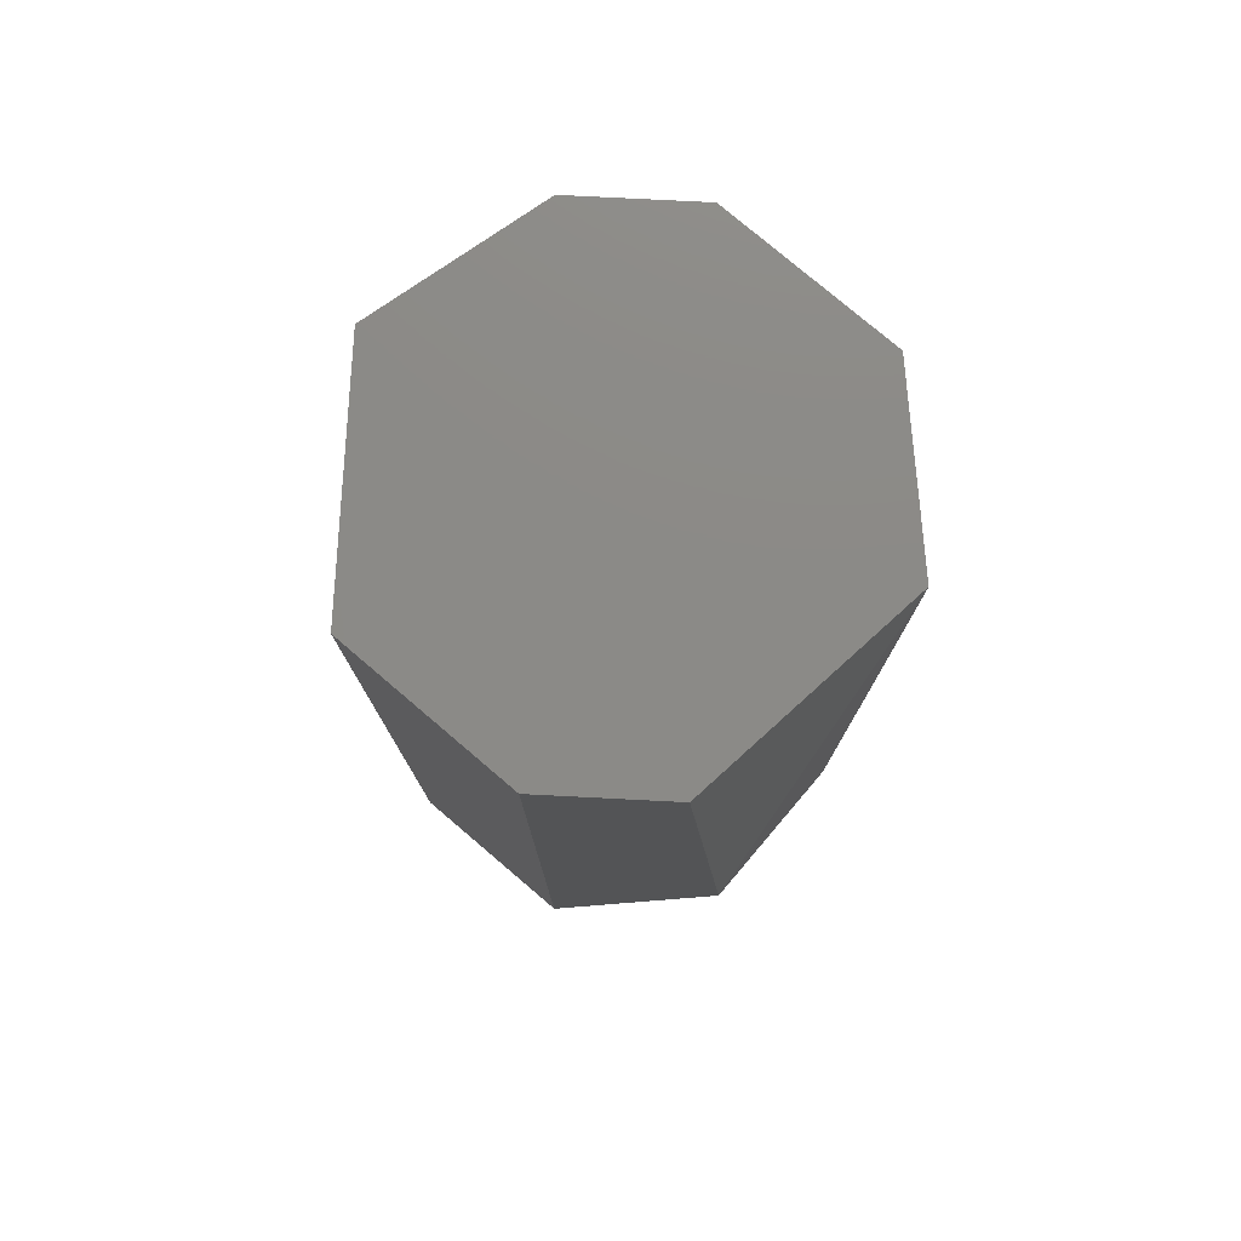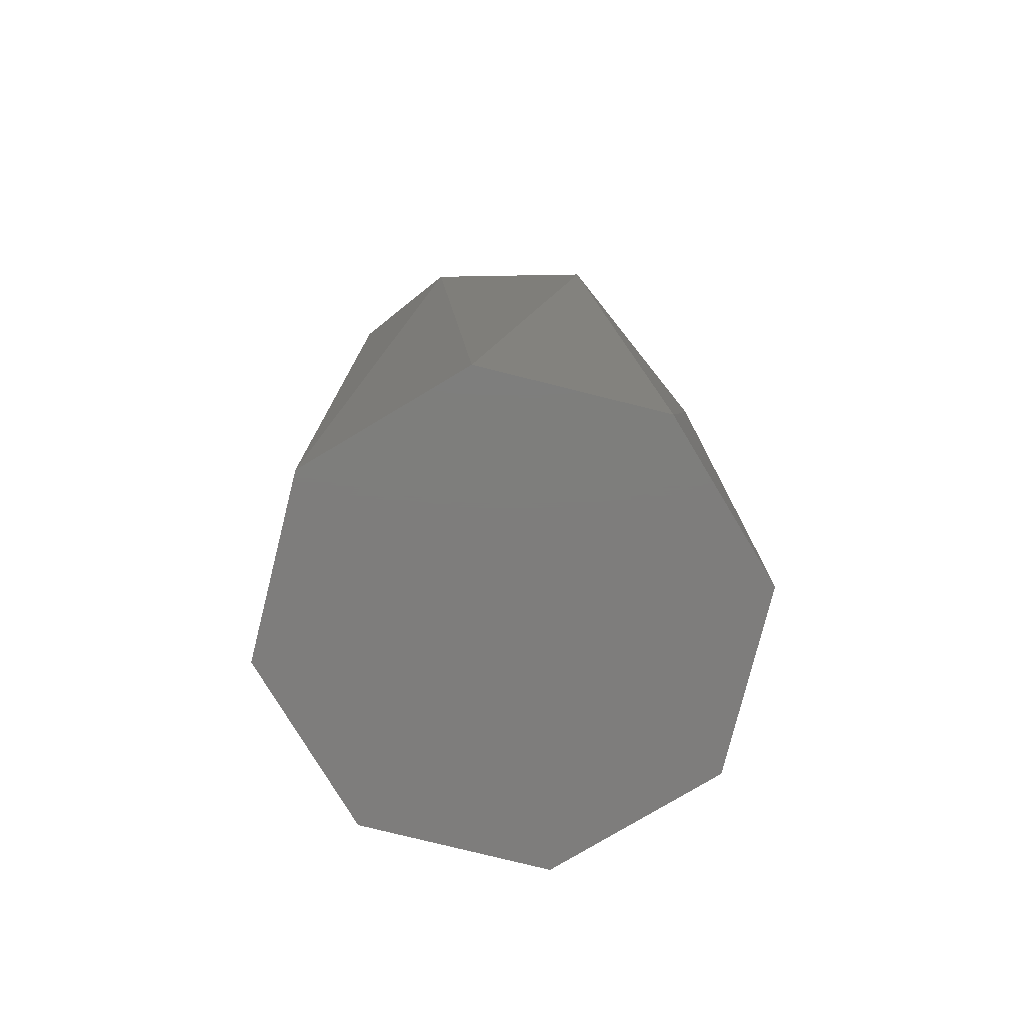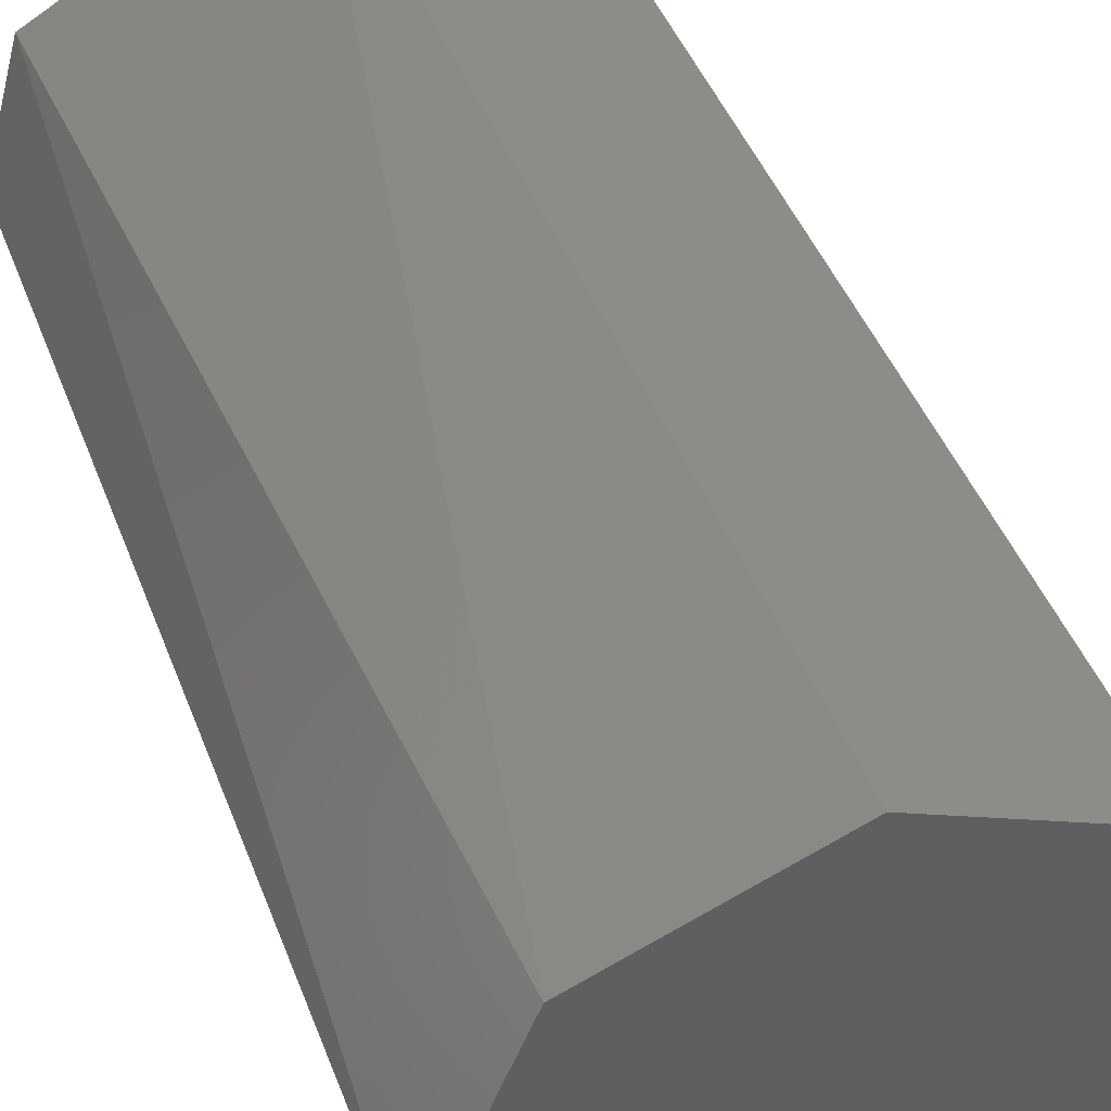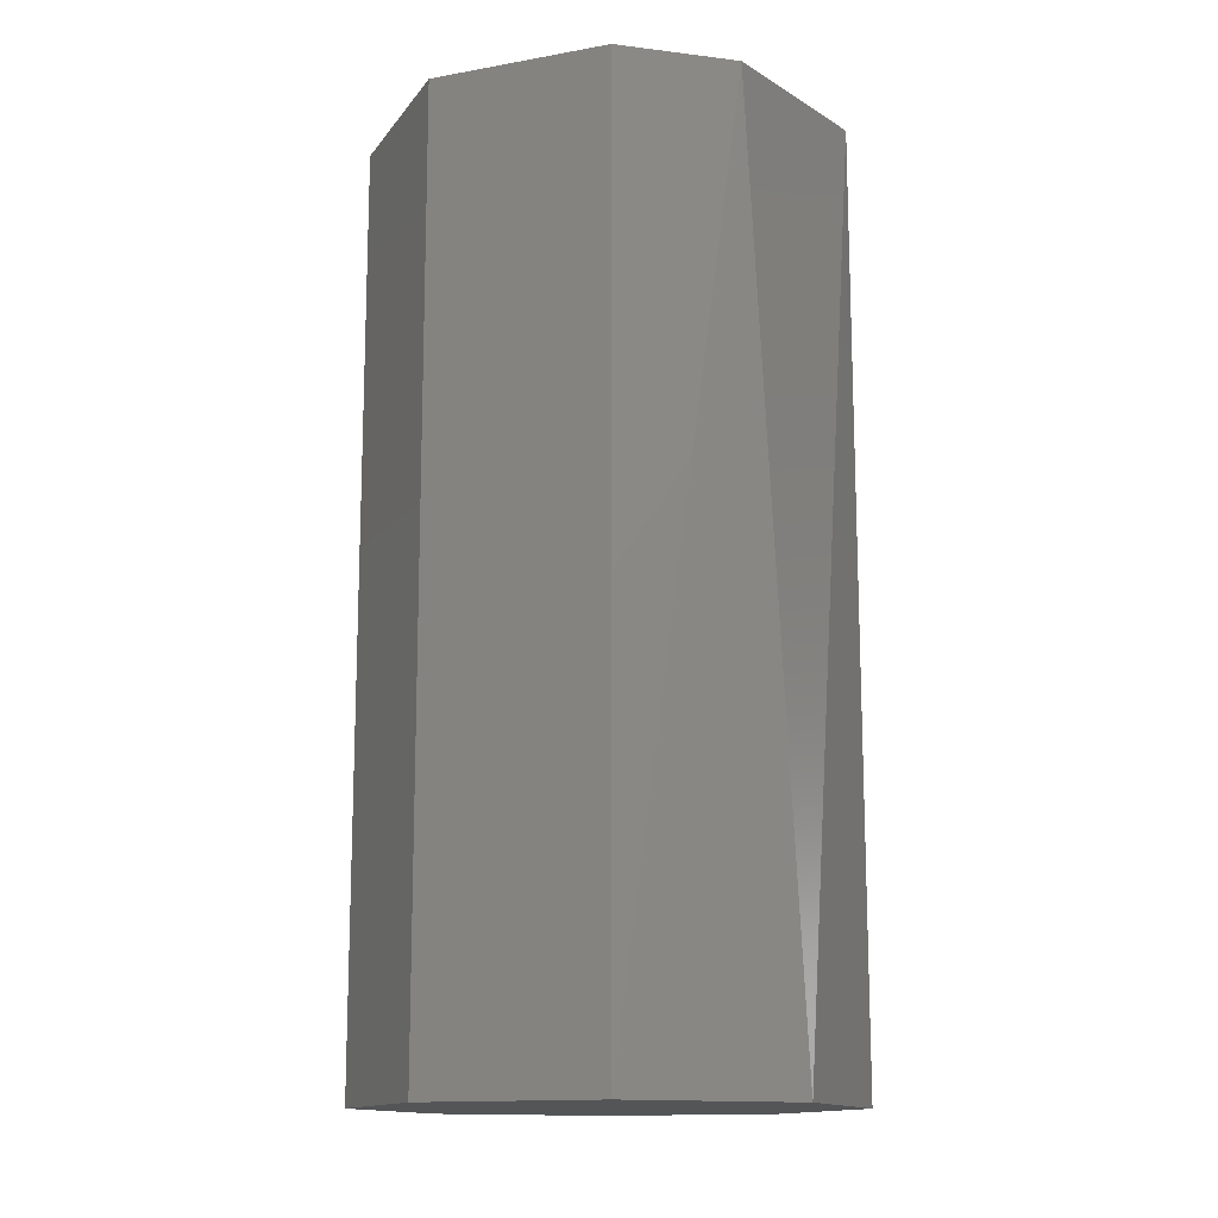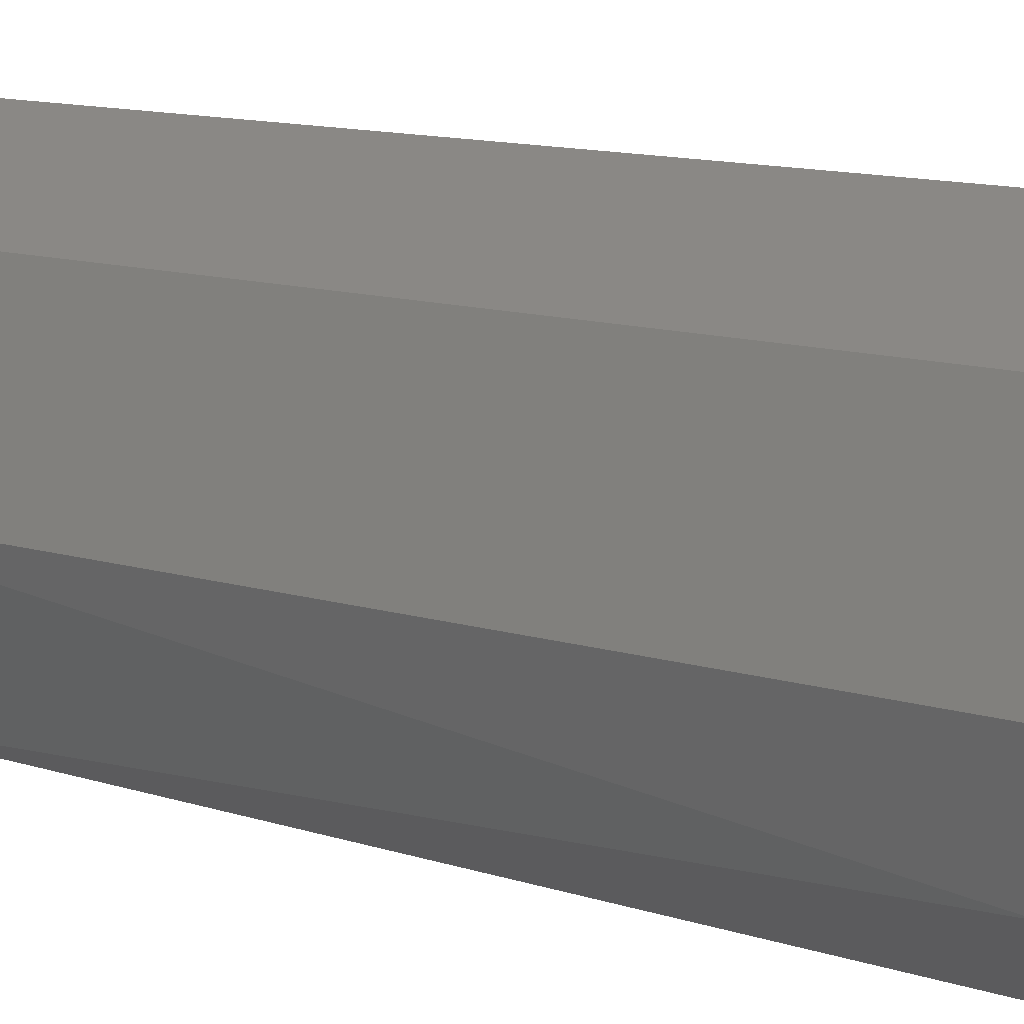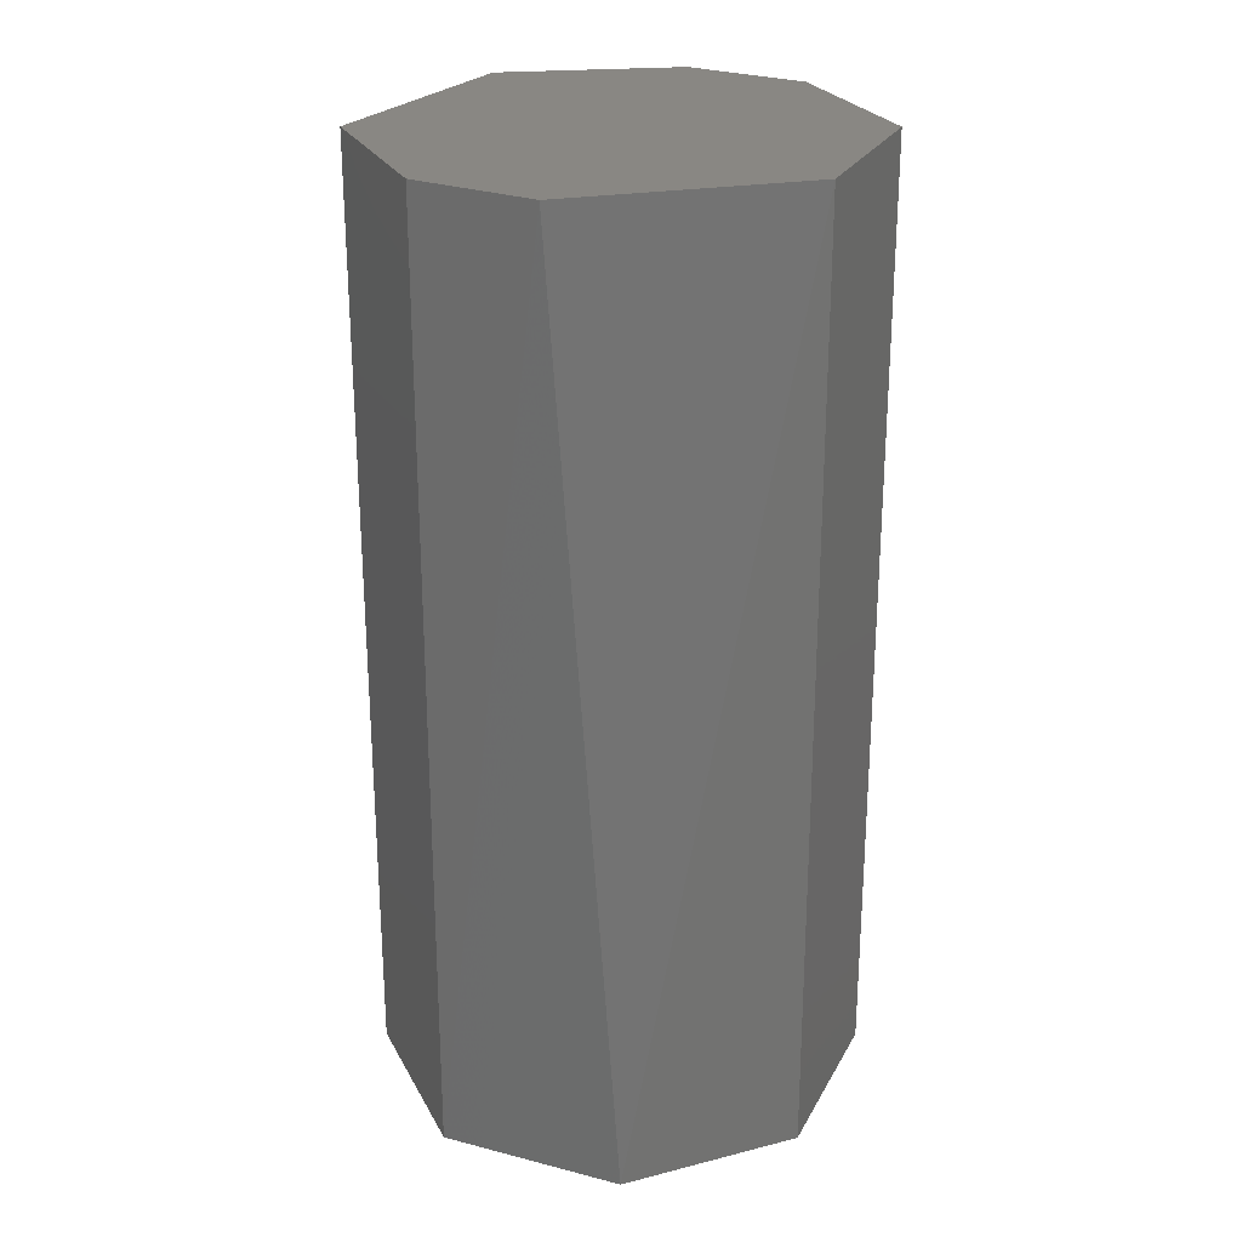
<metadata>
{"format":"stl","ext":"stl","renderer":"f3d","projection":"perspective","resolution":1024,"background":"white","views":[{"elev":78.0,"azim":-72.1,"up":"+Y"},{"elev":-77.4,"azim":143.5,"up":"+Y"},{"elev":42.3,"azim":-19.3,"up":"+Z"},{"elev":-13.8,"azim":89.5,"up":"+Y"},{"elev":14.0,"azim":122.4,"up":"+Z"},{"elev":25.5,"azim":-44.9,"up":"+Y"}]}
</metadata>
<code>
# stl→obj: 16 verts, 28 faces
v 0.3448 -0.1059 -0.03959
v 0.3478 -0.1059 -0.04086
v 0.3509 -0.1059 -0.03959
v 0.3522 -0.1059 -0.03653
v 0.3509 -0.1059 -0.03348
v 0.3478 -0.1059 -0.03221
v 0.3448 -0.1059 -0.03348
v 0.3435 -0.1059 -0.03653
v 0.349 -0.08904 -0.04071
v 0.3448 -0.08904 -0.03959
v 0.3478 -0.08904 -0.03221
v 0.3441 -0.08904 -0.03437
v 0.3509 -0.08904 -0.03348
v 0.3522 -0.08904 -0.03653
v 0.3435 -0.08904 -0.03653
v 0.3516 -0.08904 -0.0387
f 1 2 3
f 1 3 4
f 1 4 5
f 1 5 6
f 1 6 7
f 1 7 8
f 9 2 10
f 3 2 9
f 7 6 11
f 7 11 12
f 7 12 8
f 1 10 2
f 13 11 6
f 13 6 5
f 13 5 4
f 13 4 14
f 15 8 12
f 15 10 1
f 15 1 8
f 16 14 4
f 16 4 3
f 16 3 9
f 16 9 10
f 16 10 15
f 16 15 12
f 16 12 11
f 16 11 13
f 16 13 14

</code>
